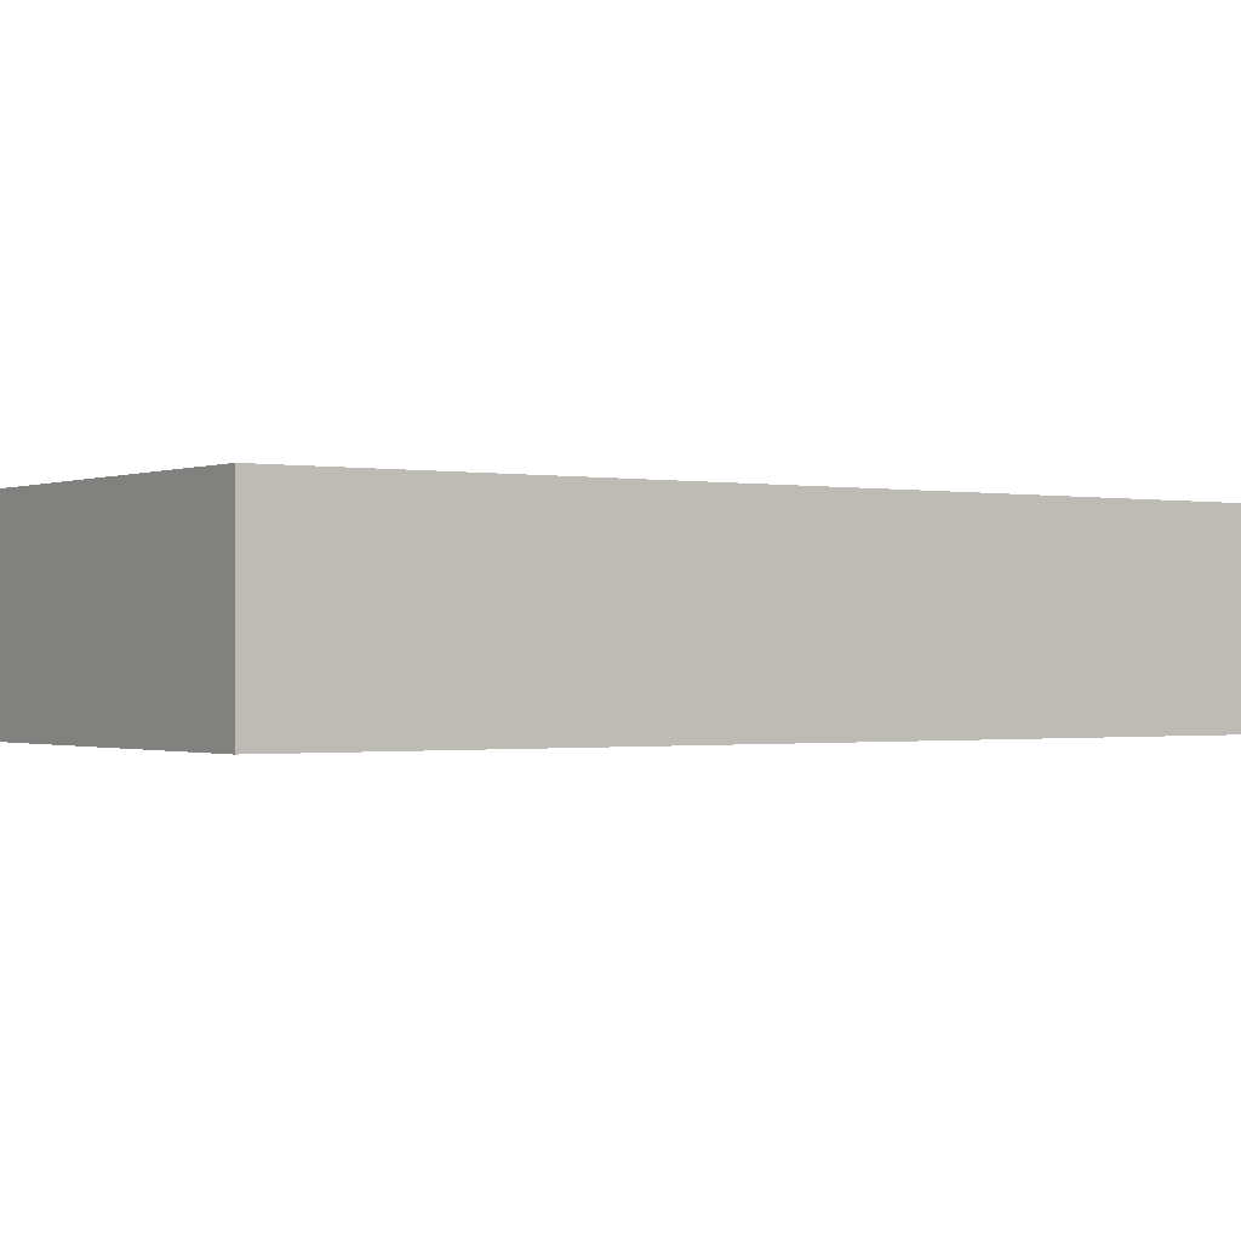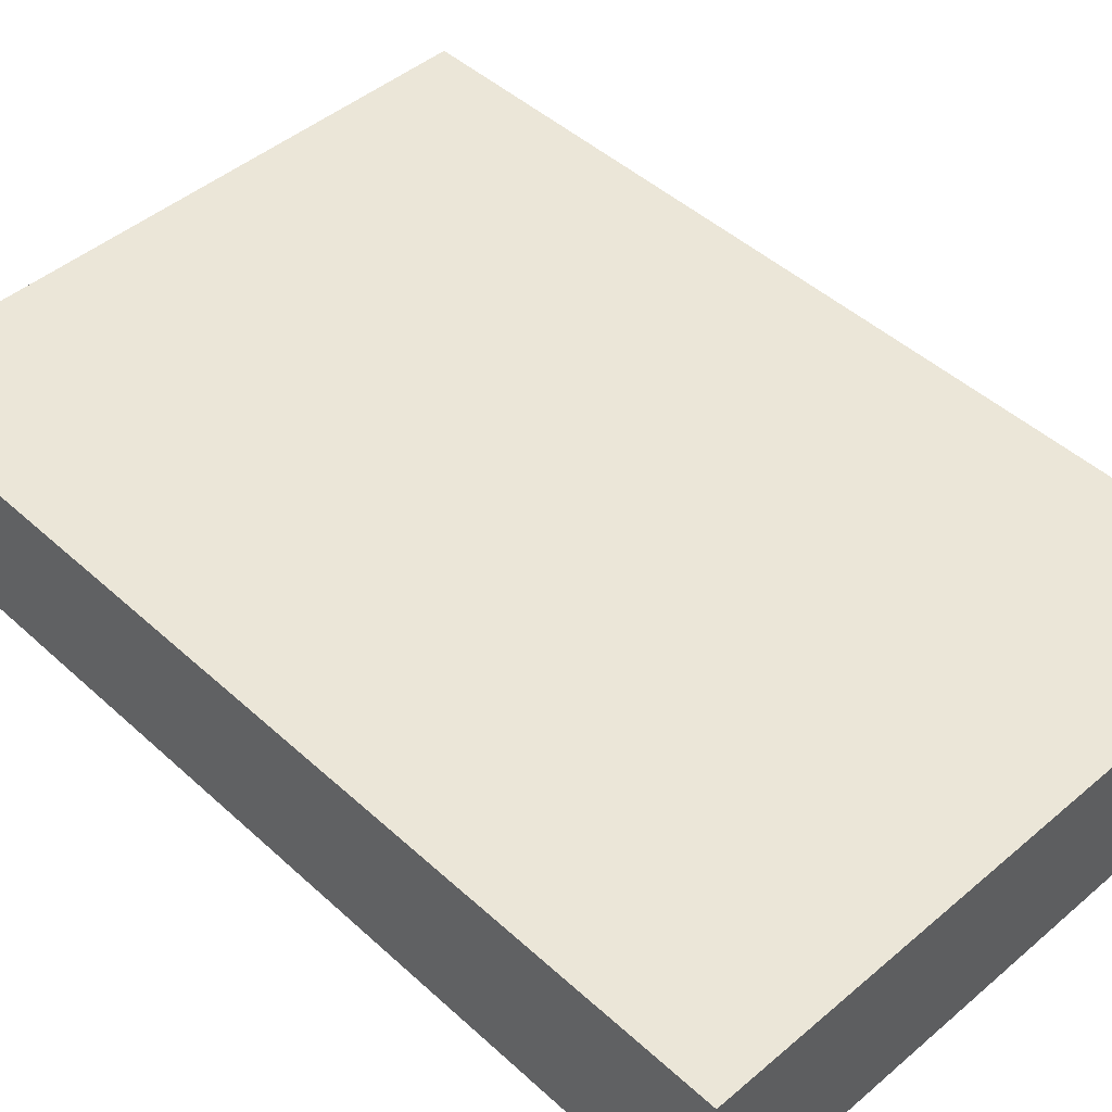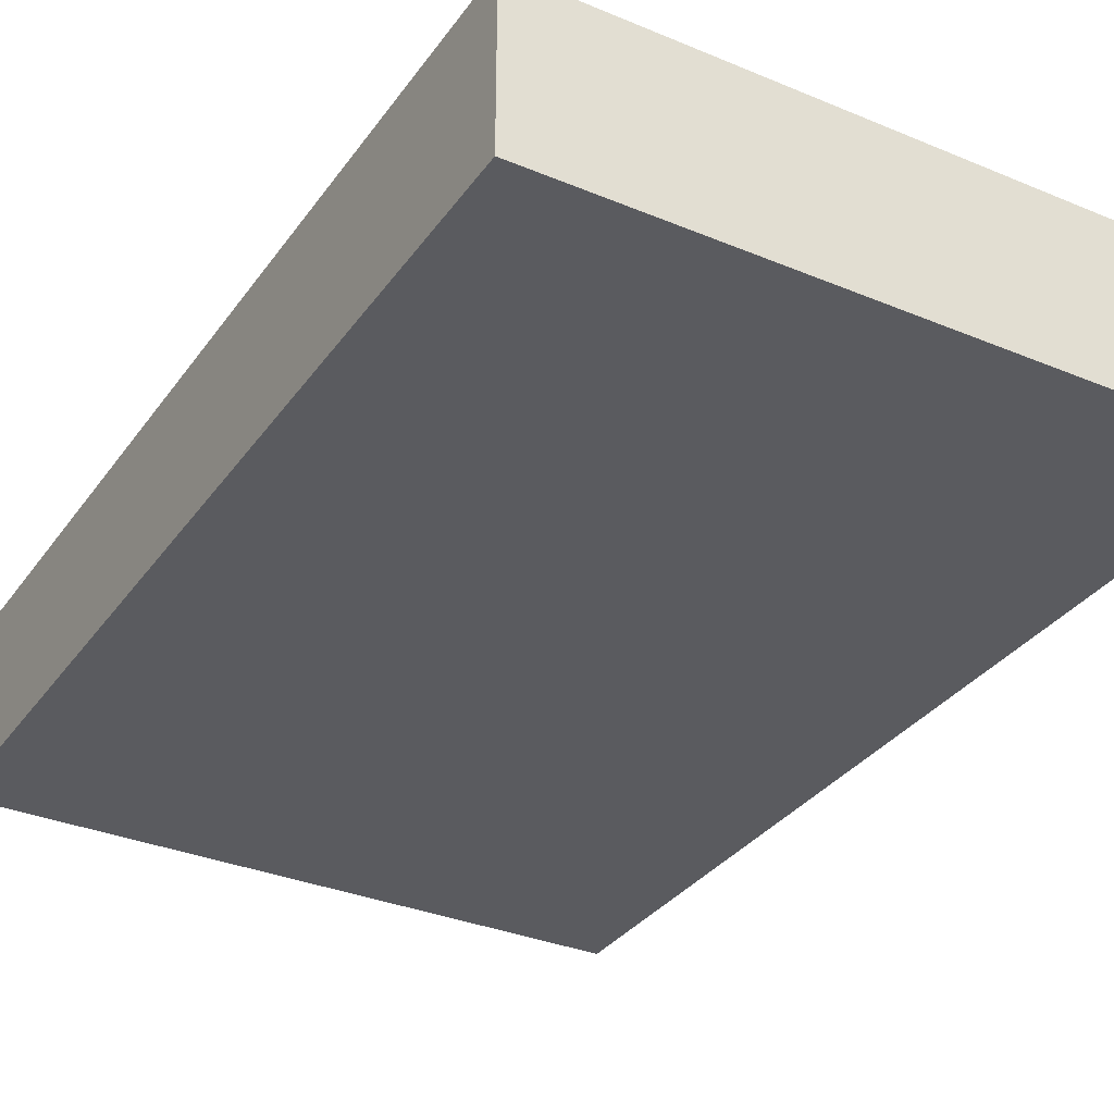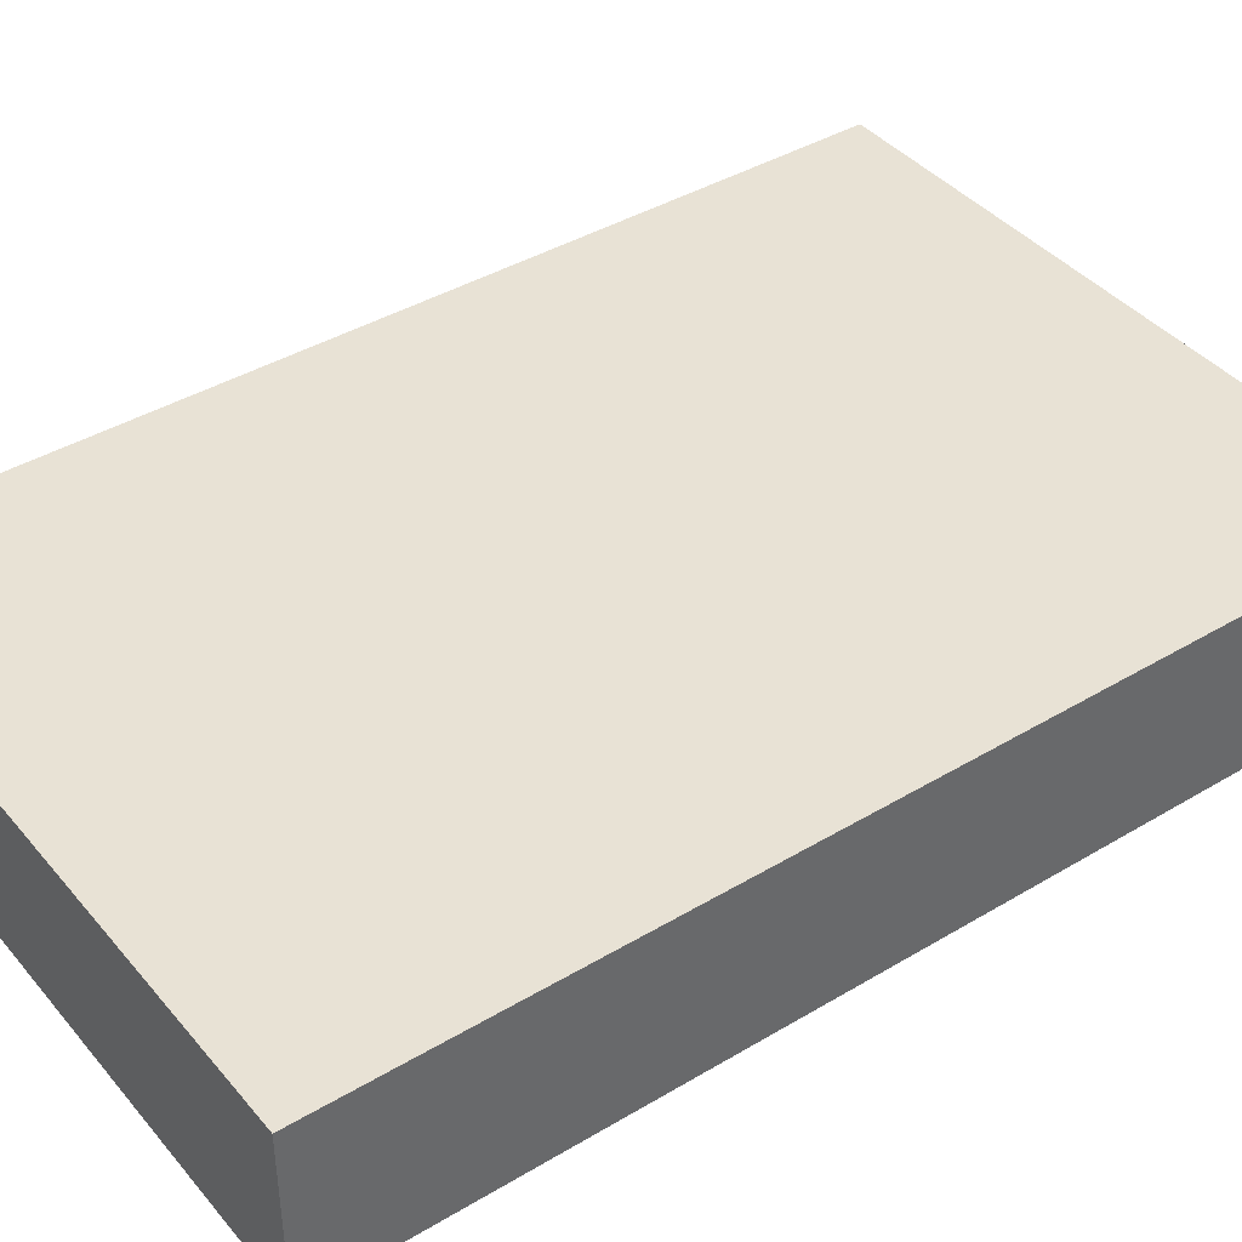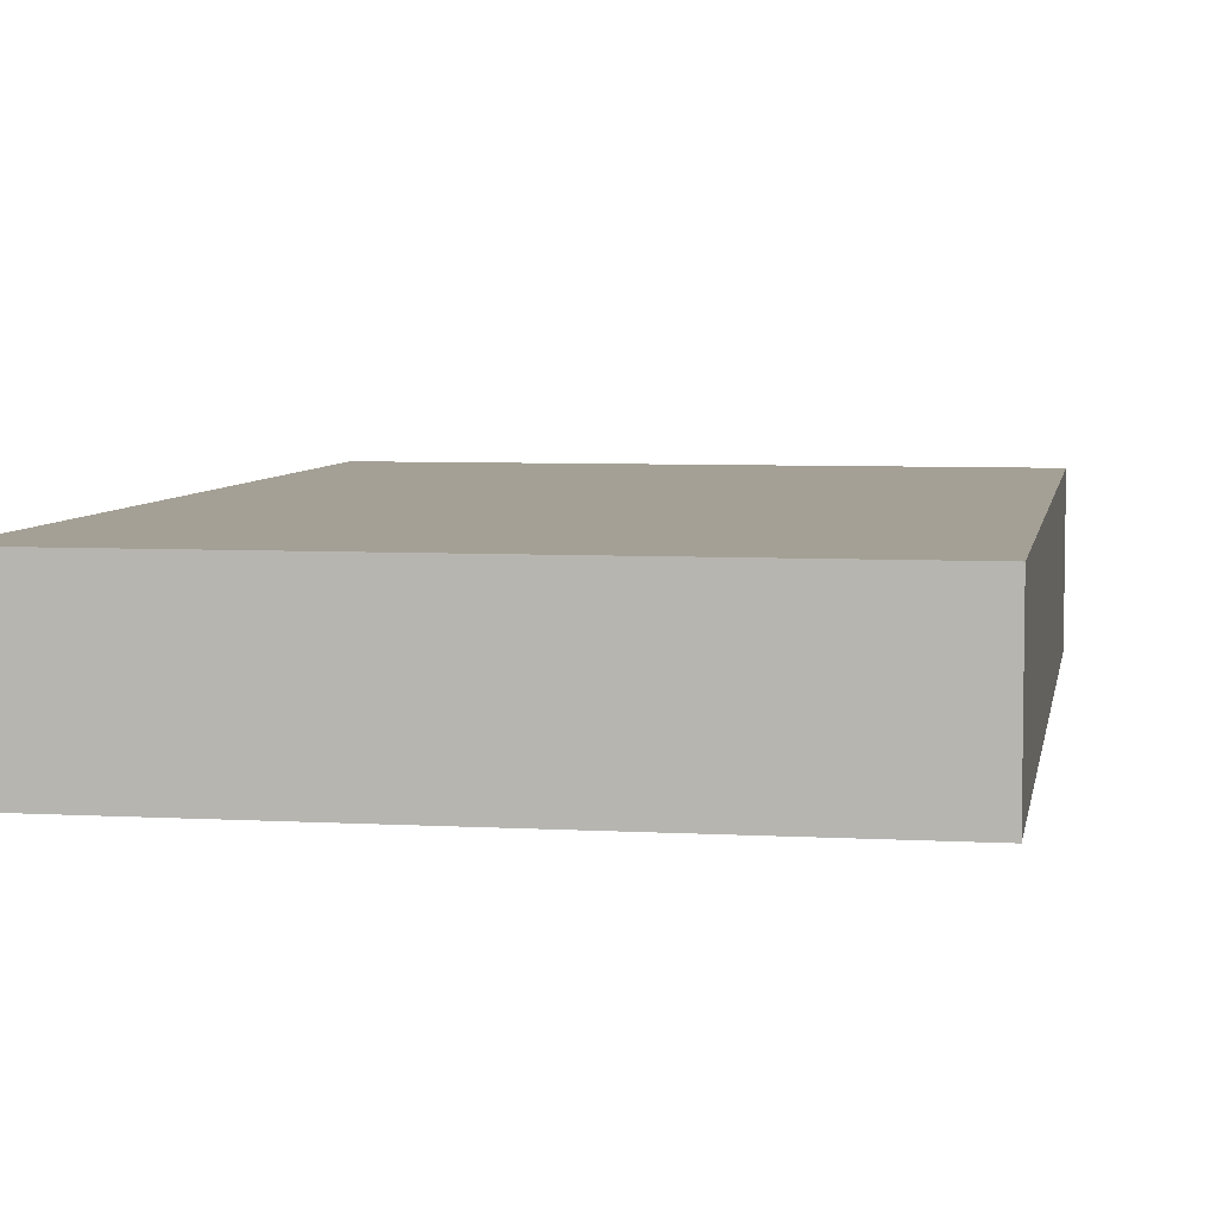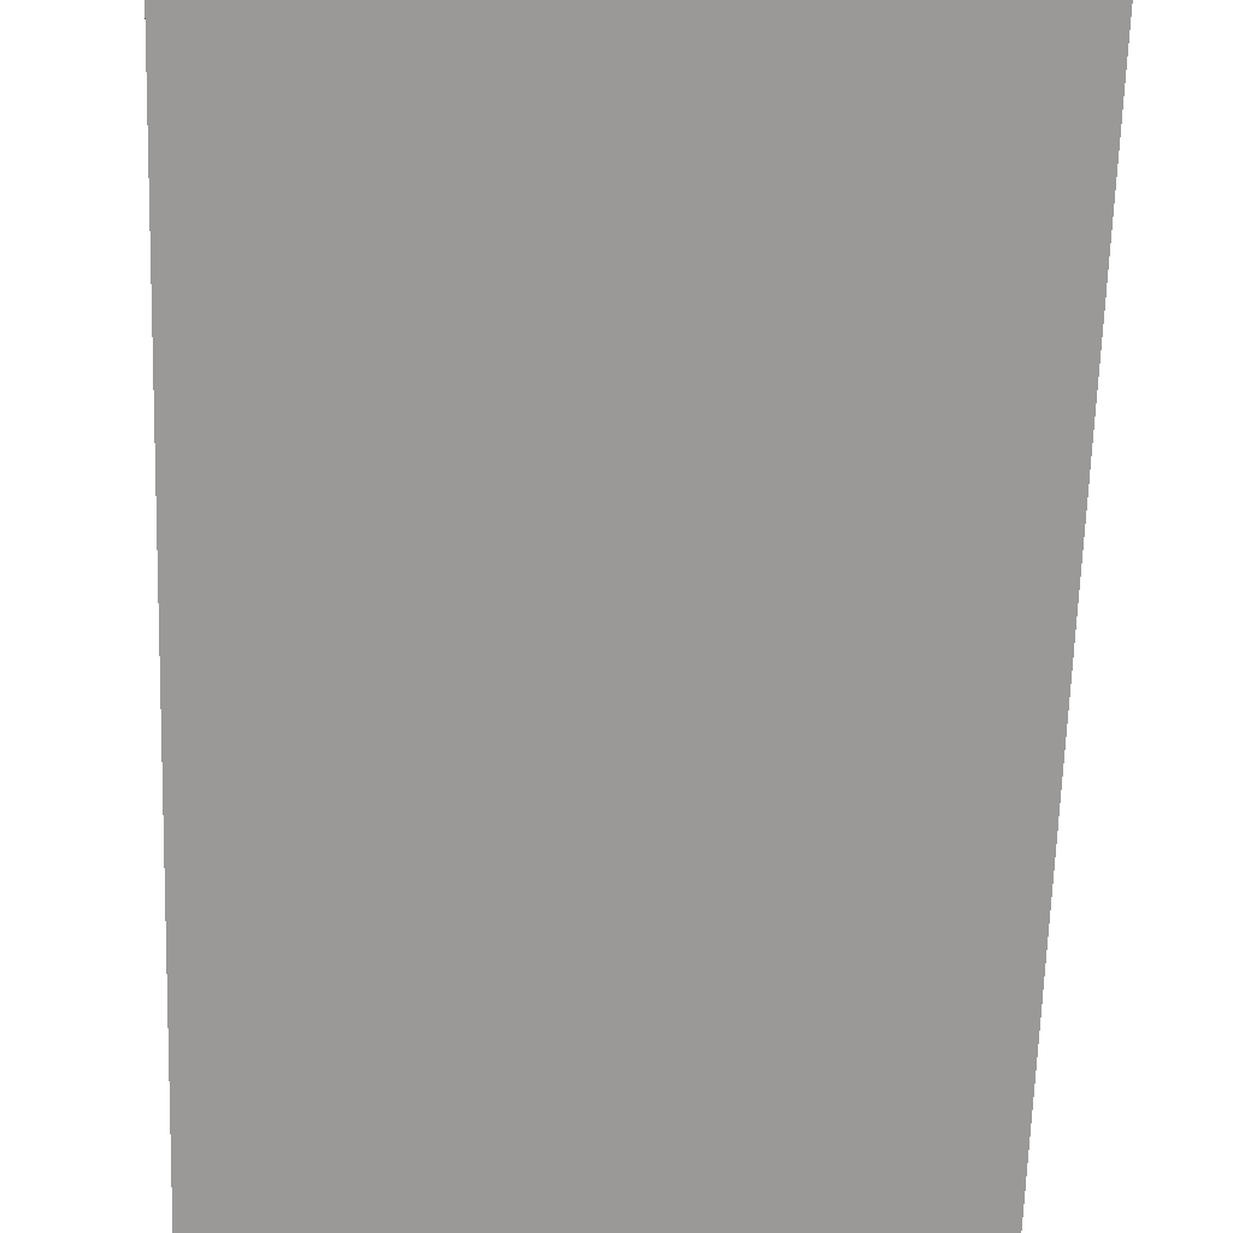
<metadata>
{"format":"obj","ext":"obj","renderer":"f3d","projection":"perspective","resolution":1024,"background":"white","views":[{"elev":-0.7,"azim":55.2,"up":"+Y"},{"elev":46.4,"azim":136.0,"up":"+Y"},{"elev":-33.0,"azim":150.1,"up":"+Y"},{"elev":40.8,"azim":-126.1,"up":"+Y"},{"elev":5.8,"azim":-170.2,"up":"+Y"},{"elev":-69.1,"azim":-1.8,"up":"+Y"}]}
</metadata>
<code>
o world_root
v 25 0 -37.5
v 25 12.5 -37.5
v 25 0 37.5
v 25 12.5 37.5
v -25 12.5 -37.5
v -25 0 -37.5
v -25 12.5 37.5
v -25 0 37.5
f 1/1 2/1 3/1
f 4/1 3/1 2/1
f 2/2 1/2 5/2
f 6/2 5/2 1/2
f 5/1 6/1 7/1
f 8/1 7/1 6/1
f 2/3 5/3 4/3
f 7/3 4/3 5/3
f 6/4 1/4 8/4
f 3/4 8/4 1/4
f 7/2 8/2 4/2
f 3/2 4/2 8/2

</code>
